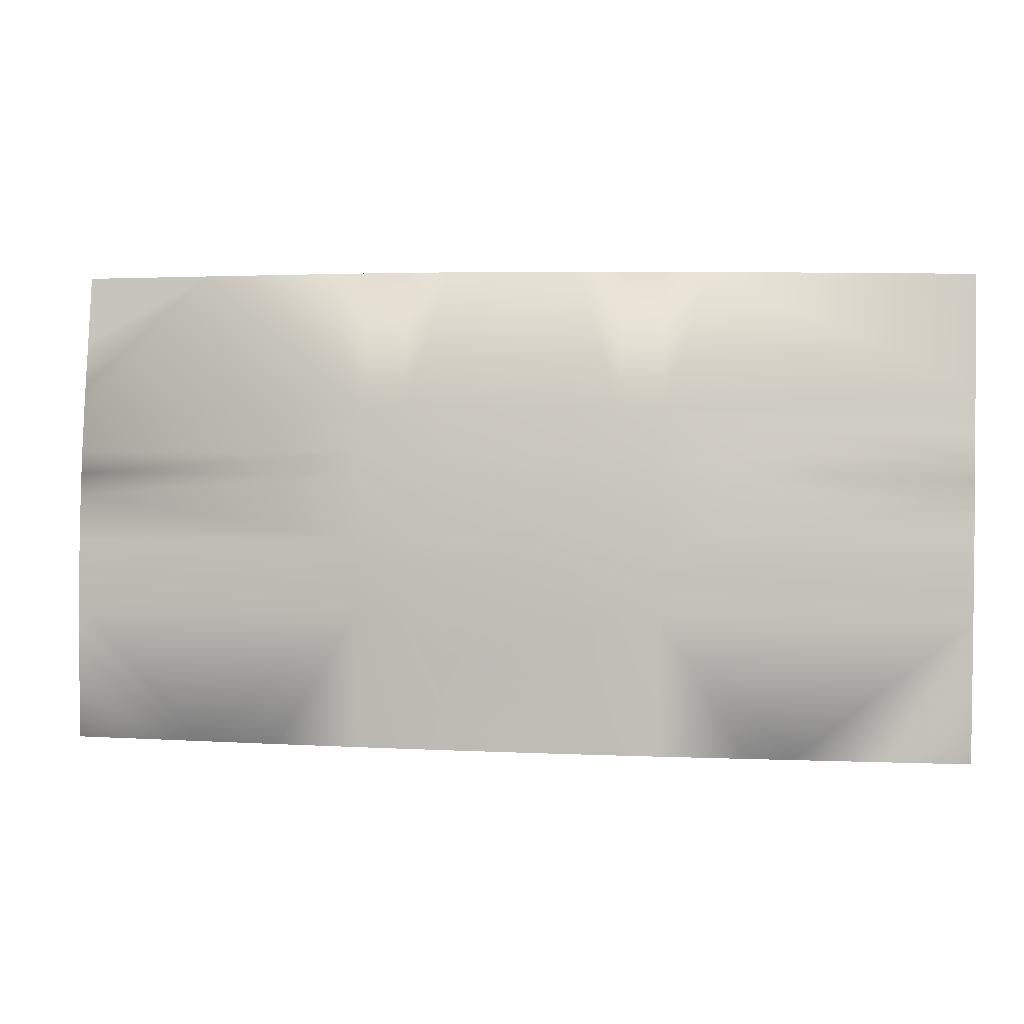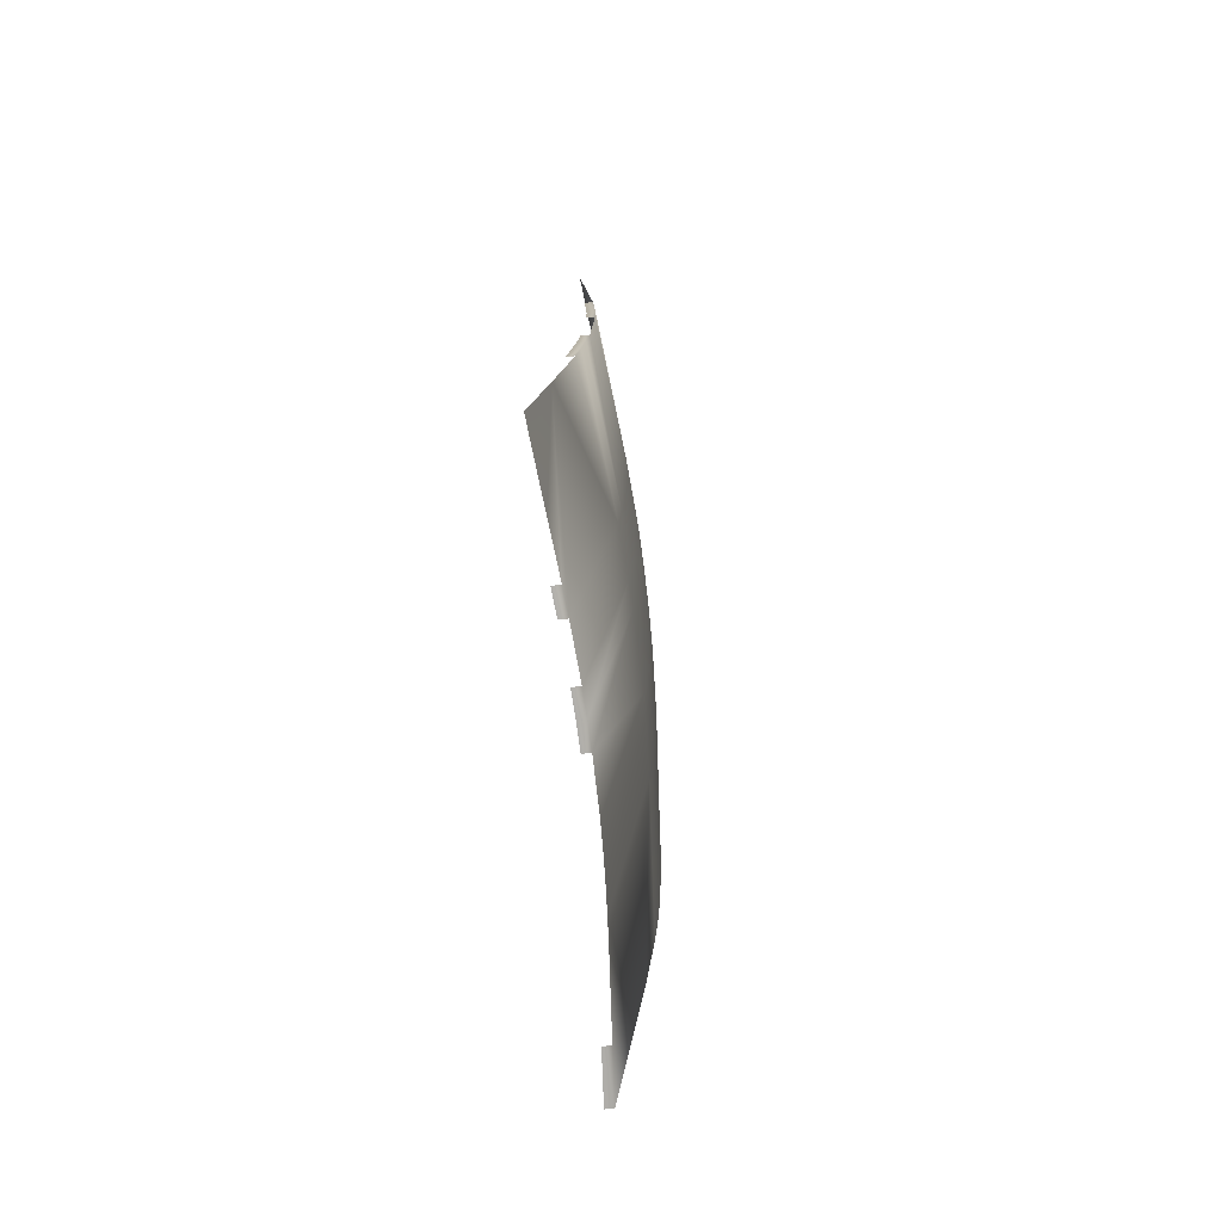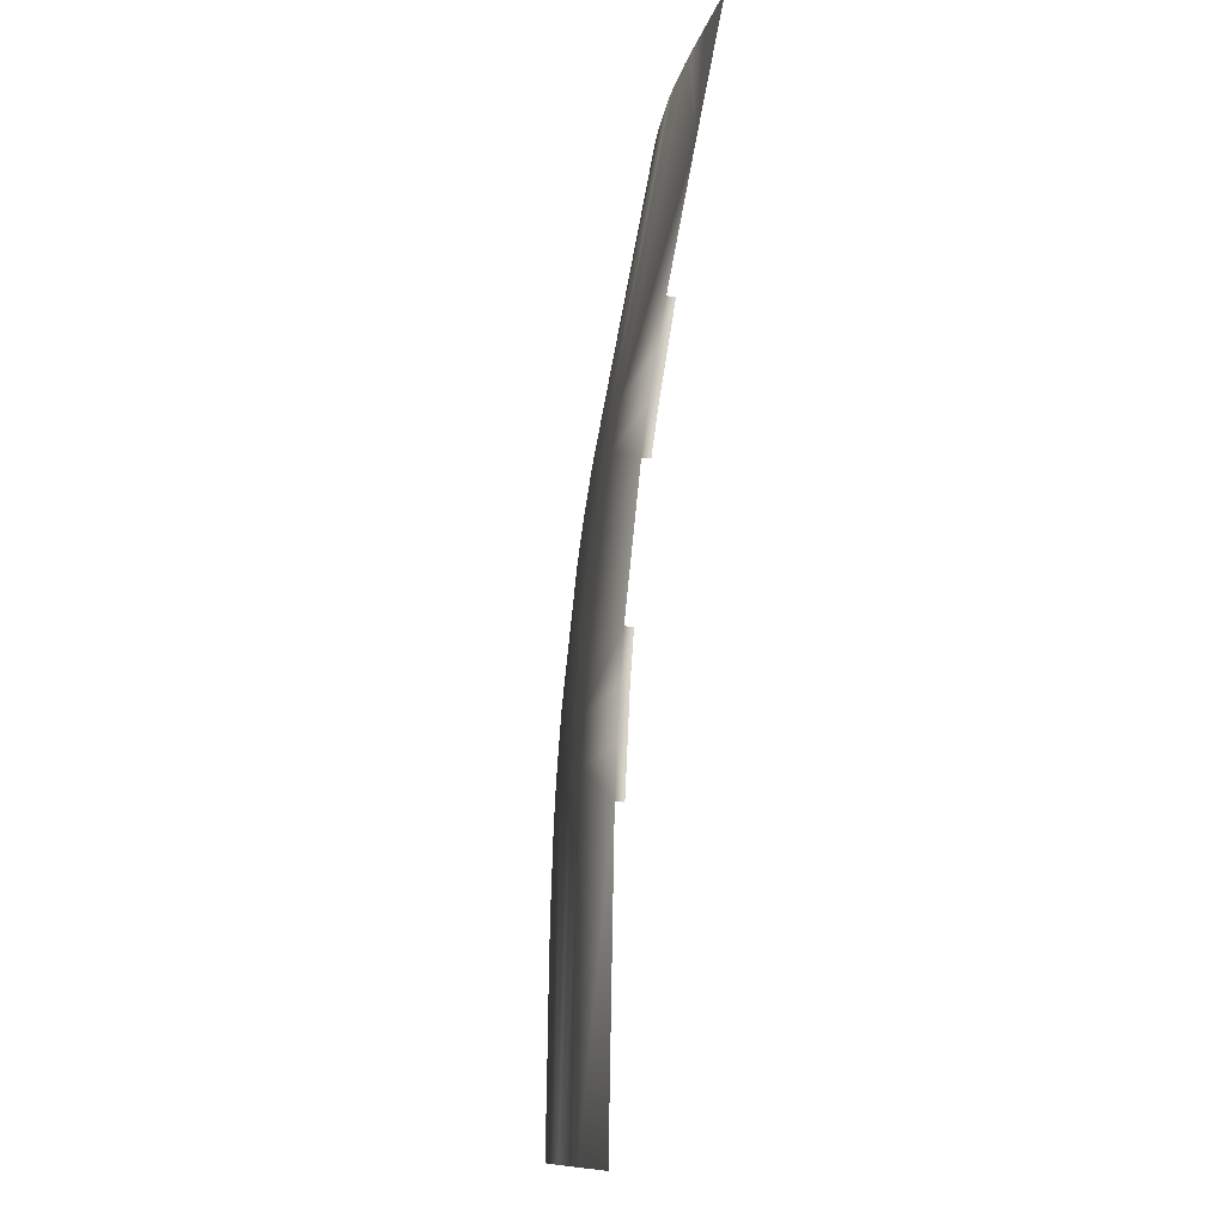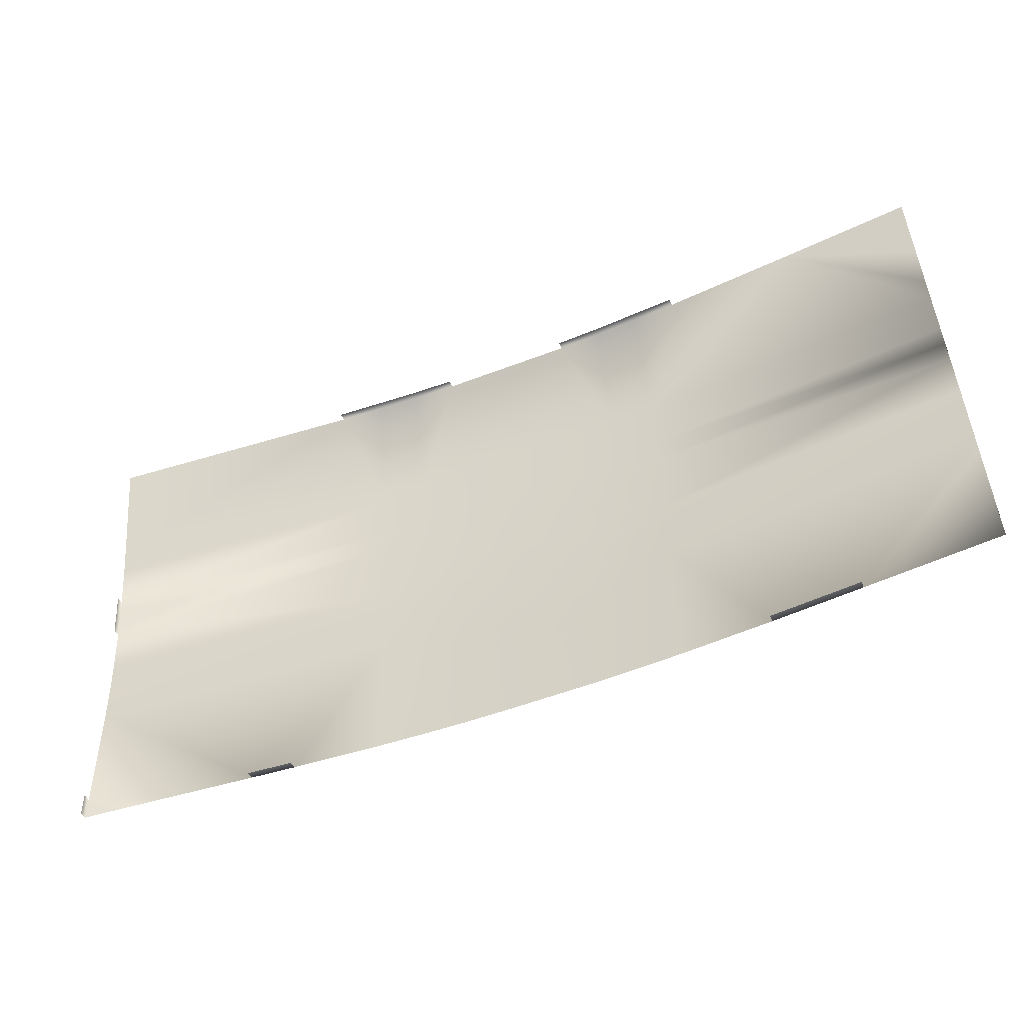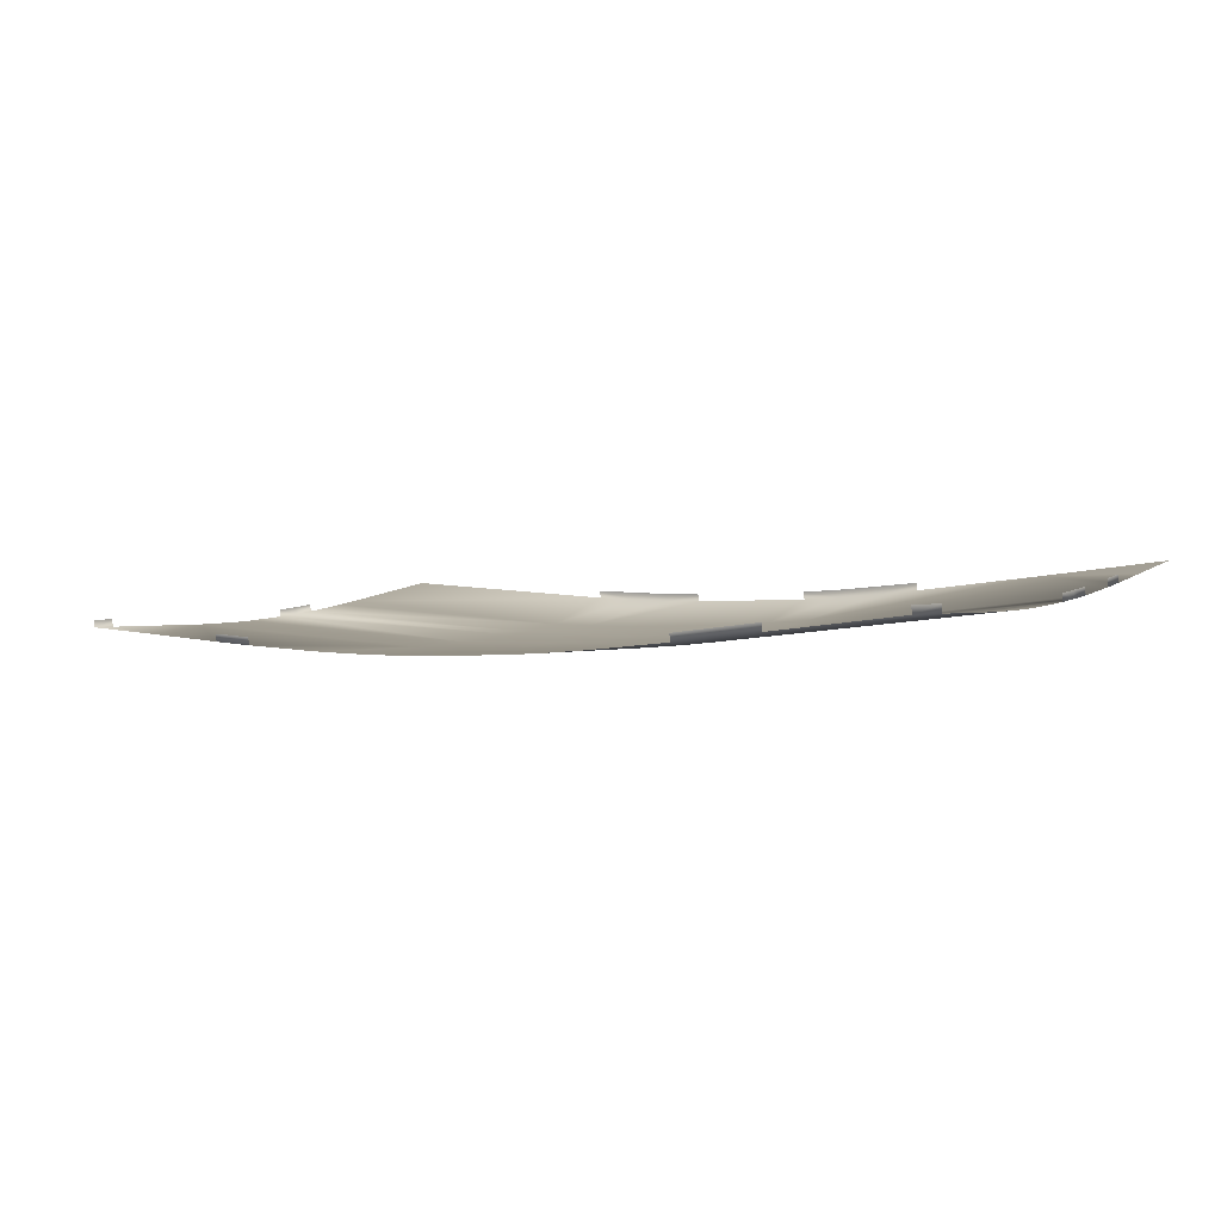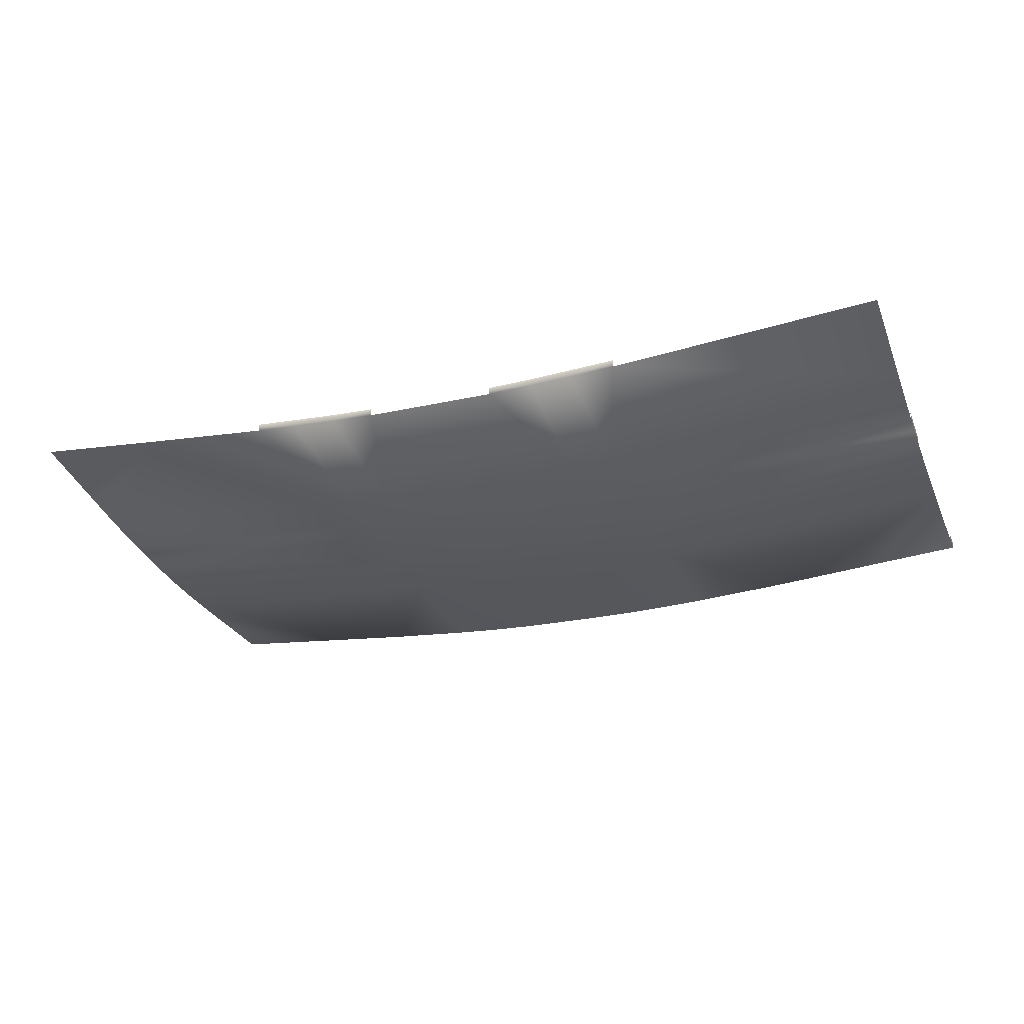
<metadata>
{"format":"obj","ext":"obj","renderer":"f3d","projection":"perspective","resolution":1024,"background":"white","views":[{"elev":4.7,"azim":-171.1,"up":"+Y"},{"elev":13.3,"azim":91.5,"up":"+Y"},{"elev":76.9,"azim":-84.2,"up":"+Y"},{"elev":-52.1,"azim":22.7,"up":"+Y"},{"elev":-1.4,"azim":37.1,"up":"+Z"},{"elev":-24.9,"azim":-159.6,"up":"+Z"}]}
</metadata>
<code>
o BM_Card
v 305.4 66.03 9.637
v 305.4 66.28 7.562
v 317.4 66.21 8.157
v 329.4 66.12 8.923
v 329.4 65.87 11
v 293.3 66.08 9.252
v 293.3 66.33 7.177
v 245.2 66.28 7.562
v 257.3 66.33 7.177
v 257.3 66.08 9.252
v 401.6 59.13 13.73
v 401.6 65.38 15
v 365.5 65.76 11.87
v 245.2 66.03 9.637
v 233.2 66.21 8.156
v 221.2 65.86 11
v 221.2 66.12 8.923
v 317.4 28.76 0.361
v 305.4 28.83 -0.2337
v 401.6 46.65 11.09
v 257.3 28.87 -0.6186
v 245.2 28.83 -0.2338
v 233.2 28.76 0.361
v 401.6 34.17 8.459
v 293.3 28.87 -0.6185
v 401.6 27.93 7.204
v 149 65.38 15
v 149 34.17 8.459
v 401.6 27.67 9.279
v 401.6 33.92 10.53
v 317.4 16.23 -1.918
v 305.4 16.3 -2.513
v 293.3 16.35 -2.898
v 401.6 15.4 4.924
v 245.2 16.3 -2.513
v 257.3 16.35 -2.898
v 233.2 16.23 -1.918
v 317.4 9.951 -2.897
v 305.4 10.02 -3.492
v 269.3 10.09 -4.013
v 293.3 10.07 -3.876
v 401.6 9.121 3.946
v 149 27.93 7.204
v 245.2 10.02 -3.492
v 257.3 10.07 -3.876
v 317.4 3.653 -3.738
v 305.4 3.725 -4.333
v 233.2 9.951 -2.897
v 401.6 8.869 6.021
v 401.6 15.15 7
v 293.3 3.772 -4.718
v 149 15.4 4.924
v 269.3 3.789 -4.855
v 401.6 2.823 3.104
v 245.2 3.725 -4.333
v 233.2 3.653 -3.738
v 401.6 2.571 5.18
v 257.3 -2.535 -5.483
v 269.3 -2.518 -5.62
v 305.4 -8.898 -5.788
v 293.3 -8.851 -6.173
v 149 9.121 3.946
v 317.4 -8.97 -5.193
v 245.2 -2.582 -5.098
v 269.3 -8.835 -6.309
v 149 2.823 3.104
v 401.6 -9.801 1.65
v 257.3 -8.851 -6.173
v 233.2 -8.97 -5.193
v 305.4 -15.23 -6.34
v 245.2 -8.898 -5.788
v 293.3 -15.18 -6.725
v 317.4 -15.3 -5.745
v 257.3 -15.18 -6.725
v 149 15.15 7
v 149 8.869 6.021
v 401.6 -16.13 1.097
v 245.2 -15.23 -6.34
v 233.2 -15.3 -5.745
v 305.4 -27.94 -7.122
v 149 2.571 5.18
v 293.3 -27.89 -7.507
v 401.6 -22.48 0.66
v 317.4 -28.01 -6.528
v 257.3 -27.89 -7.507
v 149 -9.8 1.65
v 245.2 -27.94 -7.122
v 401.6 -28.84 0.3149
v 233.2 -28.01 -6.528
v 293.3 -34.26 -7.782
v 149 -16.13 1.097
v 257.3 -34.26 -7.782
v 293.3 -40.63 -8.01
v 257.3 -40.63 -8.01
v 305.4 -66.17 -8.512
v 293.3 -53.38 -8.414
v 149 -28.84 0.315
v 365.5 -66.69 -4.2
v 257.3 -53.38 -8.414
v 245.2 -66.17 -8.512
v 401.6 -35.21 0.03966
v 317.4 -66.24 -7.917
v 341.5 -66.44 -6.25
v 401.6 -54.33 -0.5915
v 197.1 -66.56 -5.254
v 233.2 -66.24 -7.917
v 269.3 -66.1 -9.033
v 293.3 -59.75 -8.634
v 209.1 -66.44 -6.25
v 257.3 -59.75 -8.634
v 401.6 -54.58 1.484
v 401.6 -67.07 -1.075
v 293.3 -66.12 -8.897
v 257.3 -66.12 -8.897
v 401.6 -67.32 1.001
v 341.5 -66.69 -4.175
v 365.5 -66.94 -2.125
v 173 -66.82 -3.127
v 149 -60.7 -0.8118
v 209.1 -66.69 -4.175
v 197.1 -66.81 -3.178
v 149 -67.07 -1.074
v 149 -60.95 1.264
v 149 -67.32 1.001
f 3 2 1
f 5 4 3
f 2 7 6
f 1 5 3
f 1 2 6
f 10 9 8
f 13 12 11
f 14 10 8
f 8 15 14
f 14 15 16
f 15 17 16
f 2 3 18
f 18 3 4
f 7 2 19
f 13 11 20
f 18 4 13
f 7 21 9
f 22 8 9
f 23 15 8
f 13 20 24
f 17 15 23
f 2 18 19
f 7 19 25
f 7 25 21
f 24 26 13
f 26 18 13
f 22 9 21
f 23 8 22
f 28 27 17
f 17 23 28
f 24 30 29
f 19 18 31
f 24 29 26
f 25 19 32
f 21 25 33
f 18 26 34
f 19 31 32
f 25 32 33
f 35 22 21
f 18 34 31
f 21 33 36
f 37 23 22
f 35 21 36
f 38 32 31
f 37 22 35
f 39 33 32
f 38 39 32
f 33 40 36
f 39 41 33
f 42 31 34
f 41 40 33
f 42 38 31
f 23 43 28
f 44 35 36
f 40 45 36
f 46 39 38
f 44 36 45
f 47 41 39
f 48 37 35
f 34 50 49
f 51 40 41
f 52 23 37
f 42 34 49
f 48 35 44
f 46 47 39
f 47 51 41
f 45 40 53
f 54 38 42
f 54 46 38
f 51 53 40
f 52 43 23
f 55 44 45
f 56 48 44
f 49 57 42
f 58 45 53
f 54 42 57
f 59 53 51
f 56 44 55
f 45 58 55
f 60 47 46
f 61 51 47
f 62 37 48
f 63 46 54
f 59 58 53
f 61 59 51
f 56 55 64
f 60 46 63
f 61 47 60
f 58 64 55
f 62 52 37
f 65 58 59
f 66 48 56
f 63 54 67
f 65 59 61
f 68 64 58
f 69 56 64
f 65 68 58
f 70 60 63
f 68 71 64
f 72 61 60
f 66 62 48
f 61 72 65
f 73 63 67
f 71 69 64
f 70 63 73
f 72 60 70
f 69 66 56
f 74 68 65
f 76 75 52
f 74 71 68
f 72 74 65
f 52 62 76
f 73 67 77
f 78 69 71
f 74 78 71
f 78 79 69
f 80 70 73
f 76 62 81
f 82 72 70
f 73 77 83
f 62 66 81
f 74 72 82
f 84 73 83
f 78 74 85
f 69 86 66
f 79 86 69
f 80 73 84
f 82 70 80
f 79 78 87
f 74 82 85
f 78 85 87
f 88 84 83
f 79 87 89
f 90 82 80
f 85 82 90
f 79 91 86
f 89 91 79
f 87 85 92
f 85 90 92
f 93 90 80
f 90 93 92
f 92 94 87
f 92 93 94
f 95 80 84
f 96 93 80
f 89 97 91
f 84 88 98
f 94 99 87
f 89 87 100
f 93 96 94
f 88 101 98
f 80 95 96
f 94 96 99
f 100 87 99
f 95 84 102
f 103 102 84
f 98 103 84
f 101 104 98
f 97 89 105
f 89 100 106
f 99 96 107
f 95 108 96
f 96 108 107
f 89 106 109
f 110 99 107
f 112 104 111
f 89 109 105
f 110 100 99
f 95 113 108
f 108 113 107
f 104 112 98
f 107 114 110
f 114 100 110
f 112 111 115
f 98 116 103
f 98 117 116
f 105 118 97
f 119 97 118
f 105 109 120
f 105 120 121
f 122 119 118
f 122 123 119
f 122 124 123

</code>
